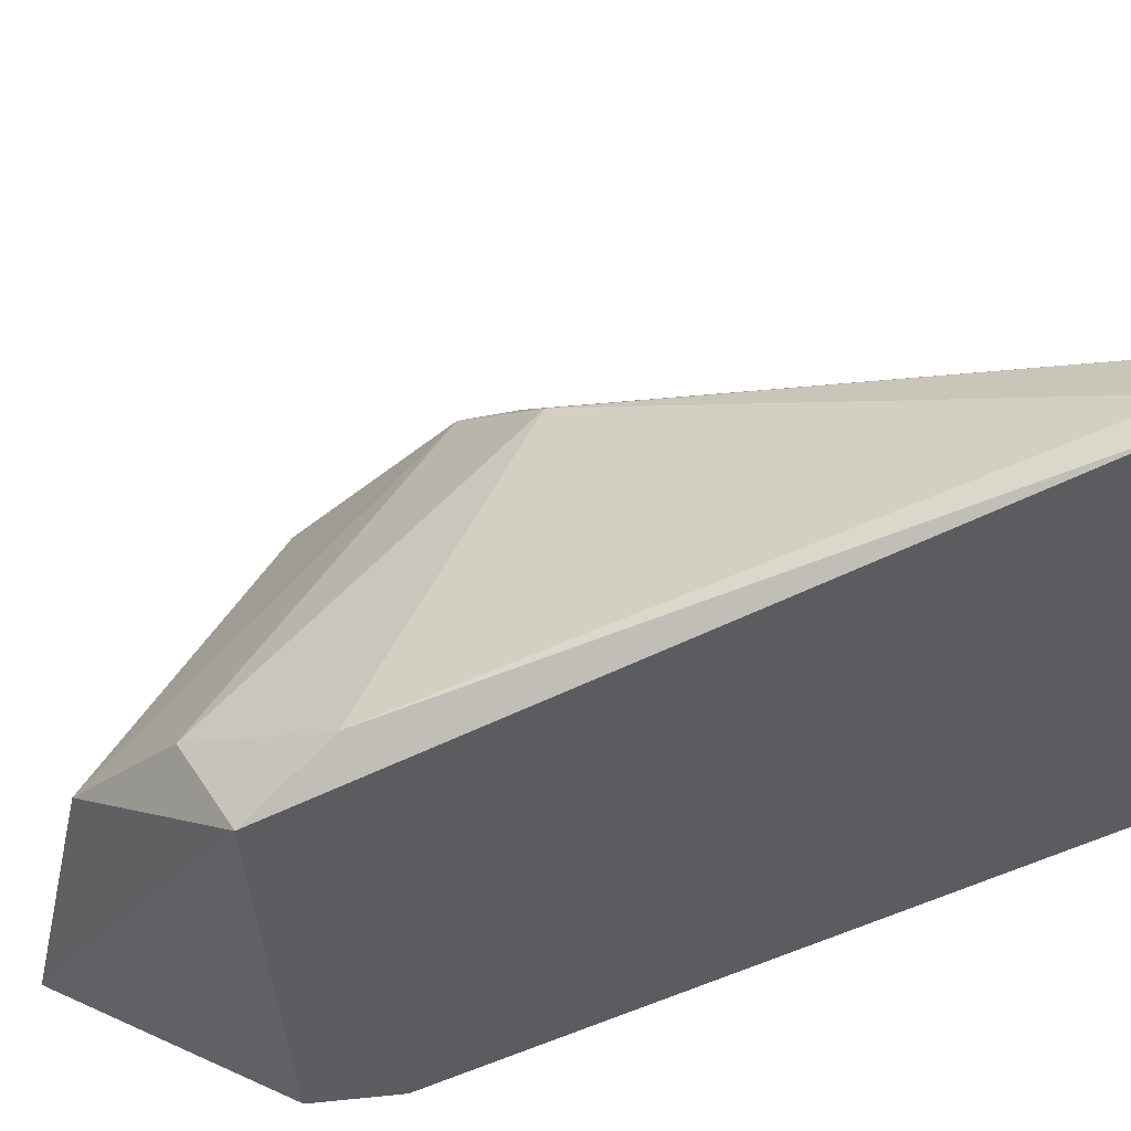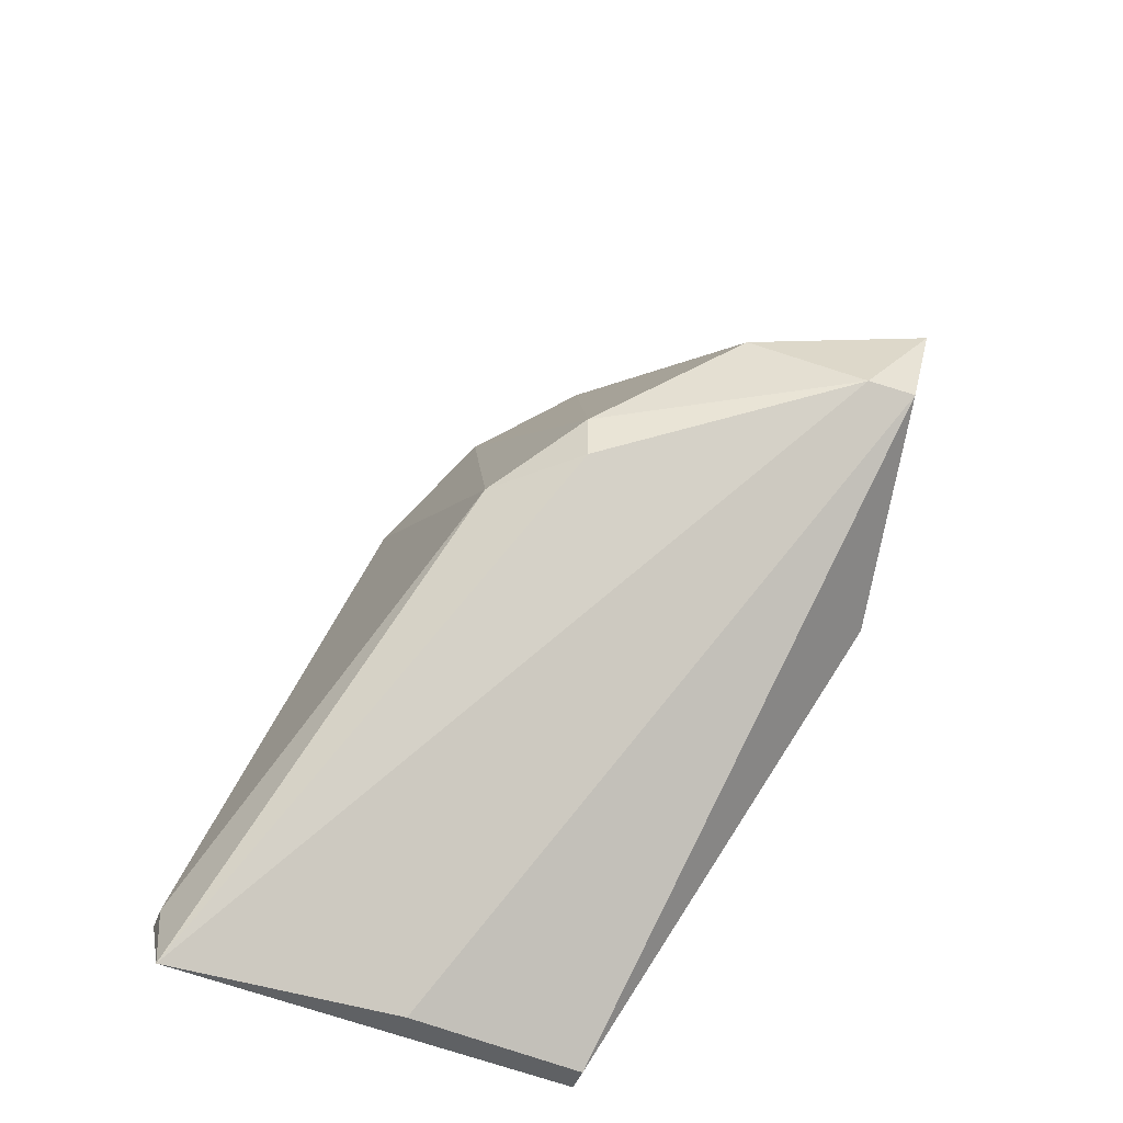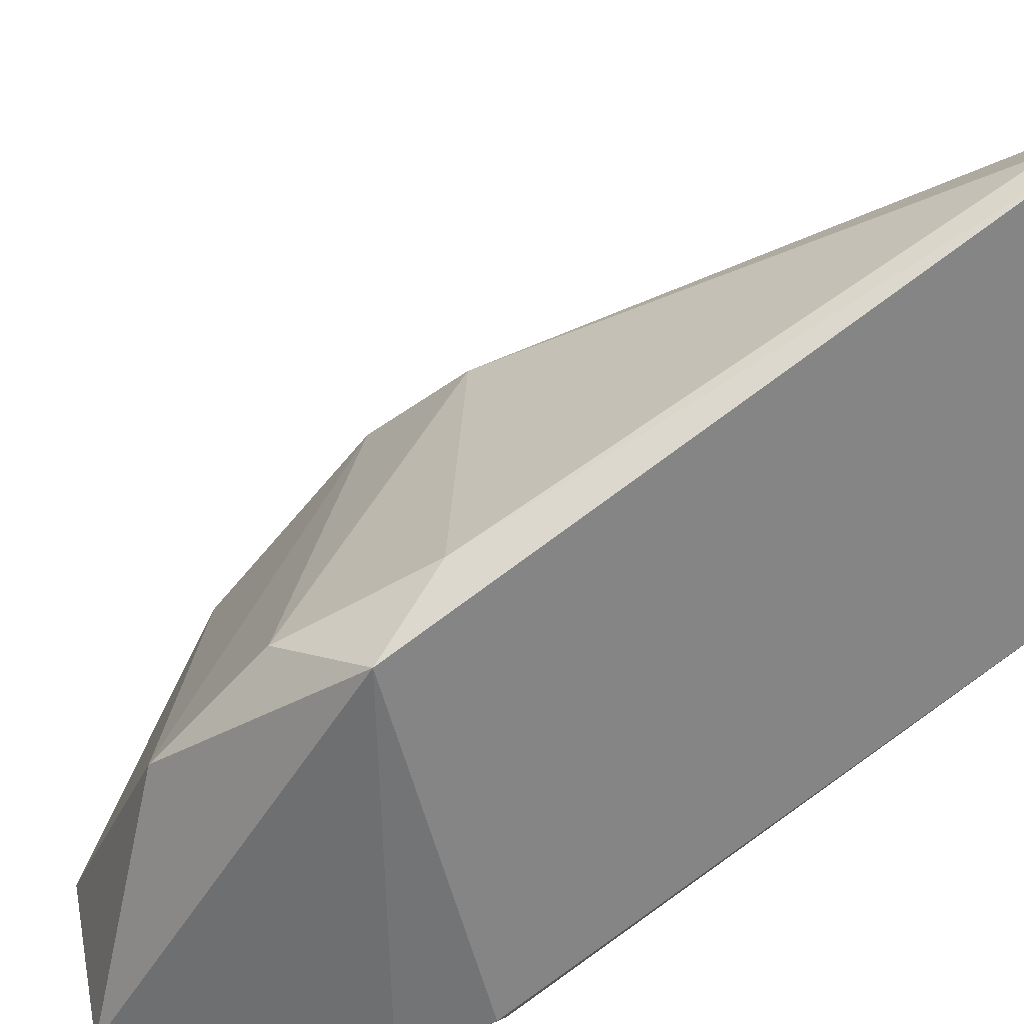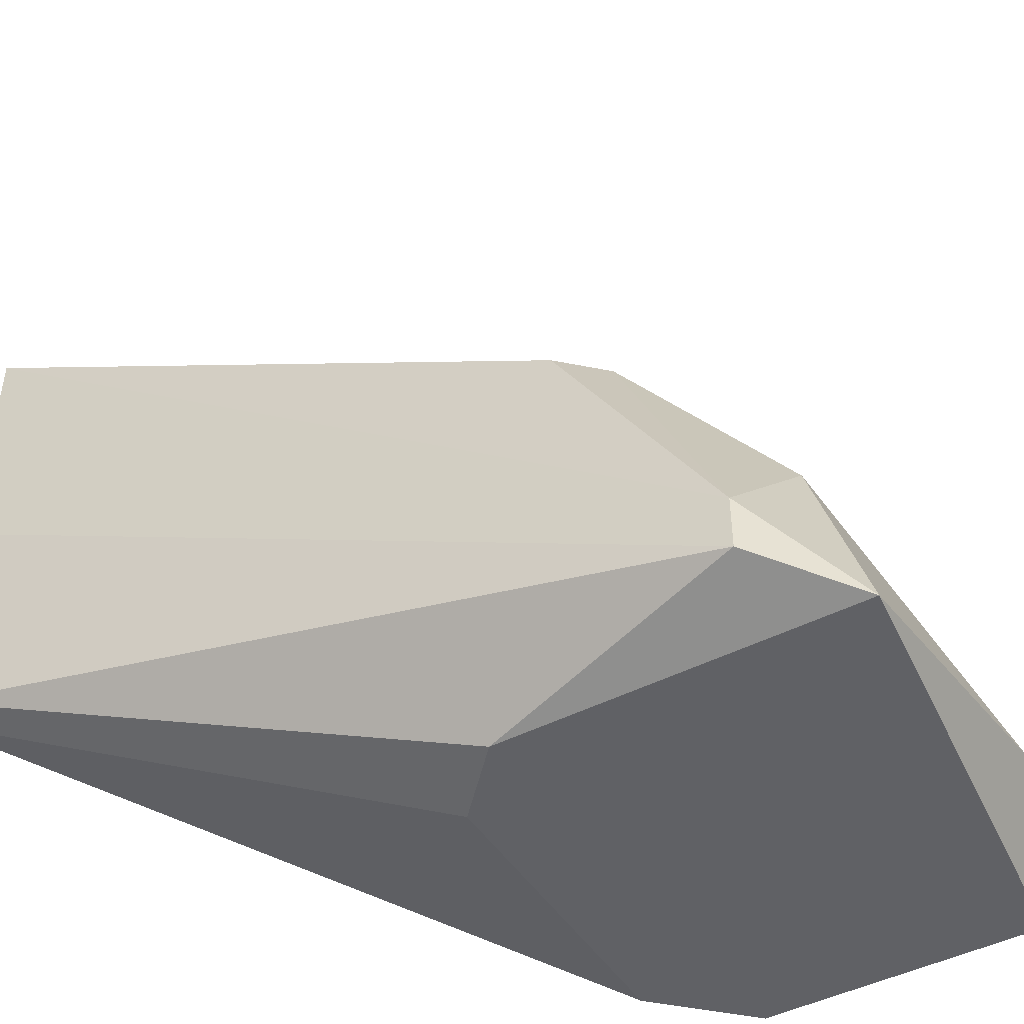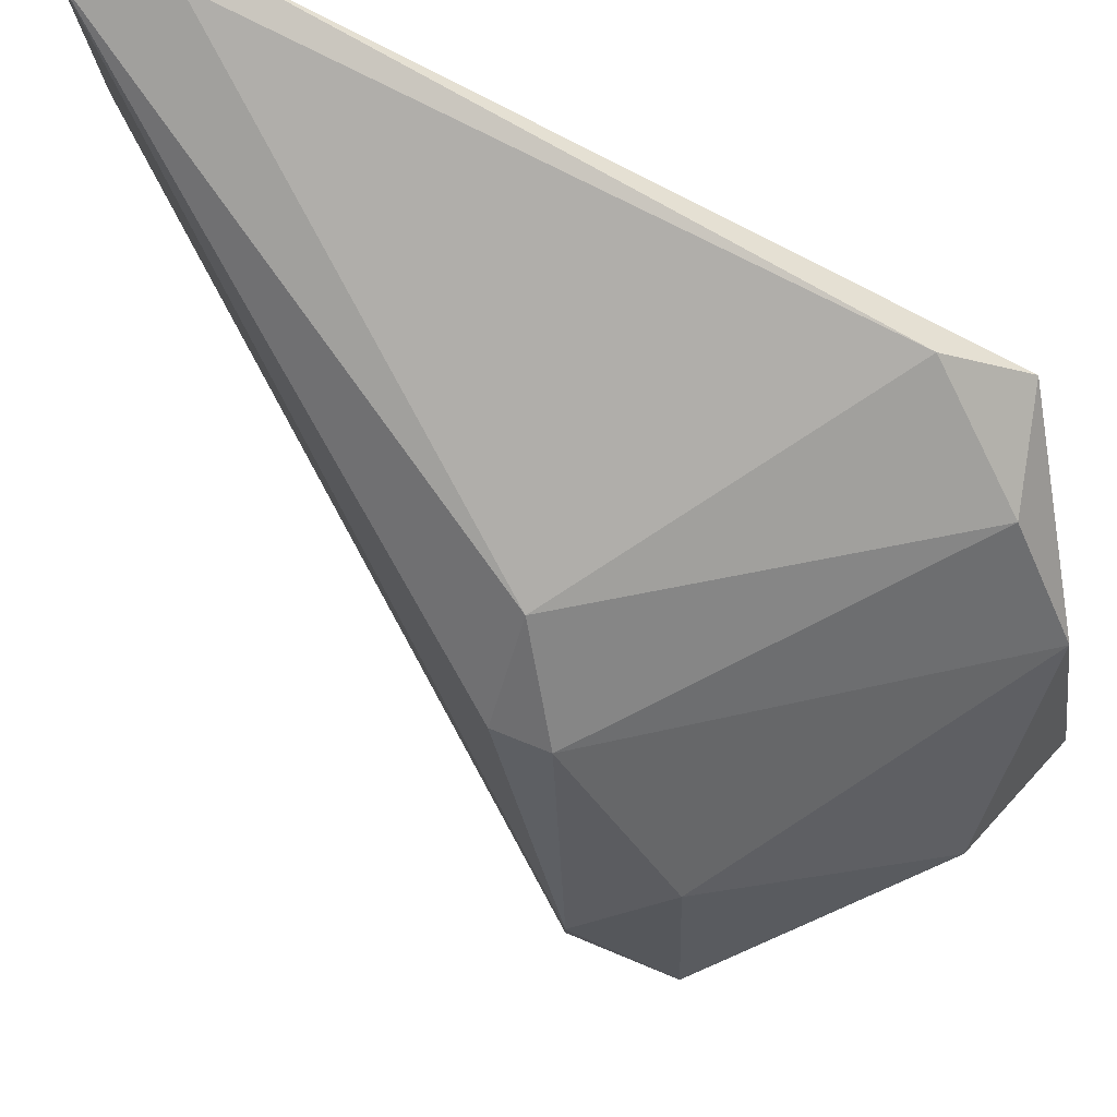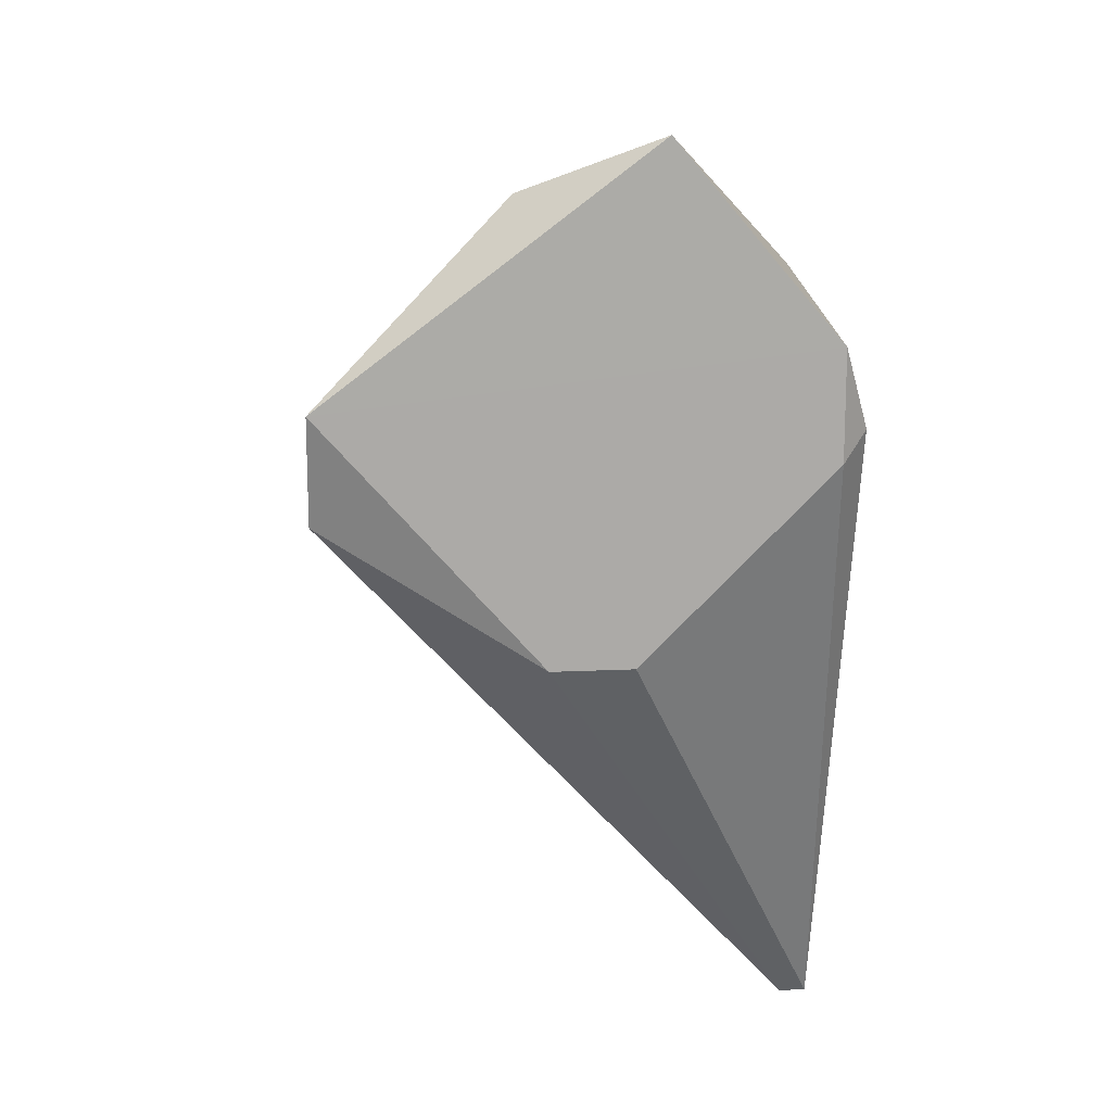
<metadata>
{"format":"obj","ext":"obj","renderer":"f3d","projection":"perspective","resolution":1024,"background":"white","views":[{"elev":48.2,"azim":-103.5,"up":"+Z"},{"elev":-46.5,"azim":69.5,"up":"+Y"},{"elev":29.1,"azim":-124.2,"up":"+Z"},{"elev":-48.8,"azim":77.4,"up":"+Z"},{"elev":79.9,"azim":111.6,"up":"+Z"},{"elev":14.3,"azim":174.0,"up":"+Y"}]}
</metadata>
<code>
o convex_7.007
v 0.04403 0.05081 0.05467
v 0.05788 0.04113 0.05468
v 0.05373 0.04113 0.05468
v 0.04265 0.01898 0.06576
v 0.04265 0.02313 0.08791
v 0.04265 0.05774 0.07544
v 0.04403 0.02313 0.08791
v 0.04542 0.01898 0.08791
v 0.04403 0.05635 0.05467
v 0.05234 0.06605 0.05468
v 0.05926 0.06327 0.05744
v 0.06895 0.05359 0.05468
v 0.04403 0.01898 0.06576
v 0.06341 0.04528 0.07267
v 0.06895 0.04805 0.05883
v 0.06618 0.0522 0.06437
v 0.04265 0.0522 0.05606
v 0.05926 0.04251 0.07683
v 0.04818 0.05912 0.07406
v 0.05096 0.06327 0.06852
v 0.04403 0.05358 0.07821
v 0.06895 0.04805 0.05606
v 0.04542 0.01898 0.07544
v 0.06341 0.04251 0.07267
f 1 2 3
f 4 5 6
f 7 5 8
f 5 4 8
f 9 6 10
f 10 11 12
f 9 10 12
f 4 2 13
f 8 4 13
f 14 15 16
f 12 11 16
f 15 12 16
f 4 6 17
f 6 9 17
f 7 8 18
f 14 19 18
f 11 10 20
f 10 6 20
f 6 19 20
f 19 14 20
f 14 16 20
f 16 11 20
f 5 7 21
f 6 5 21
f 19 6 21
f 7 18 21
f 18 19 21
f 12 2 1
f 9 12 1
f 4 17 1
f 17 9 1
f 15 8 22
f 12 15 22
f 2 12 22
f 13 2 22
f 13 22 23
f 8 13 23
f 22 8 23
f 15 14 24
f 8 15 24
f 18 8 24
f 14 18 24
f 2 4 3
f 4 1 3

</code>
